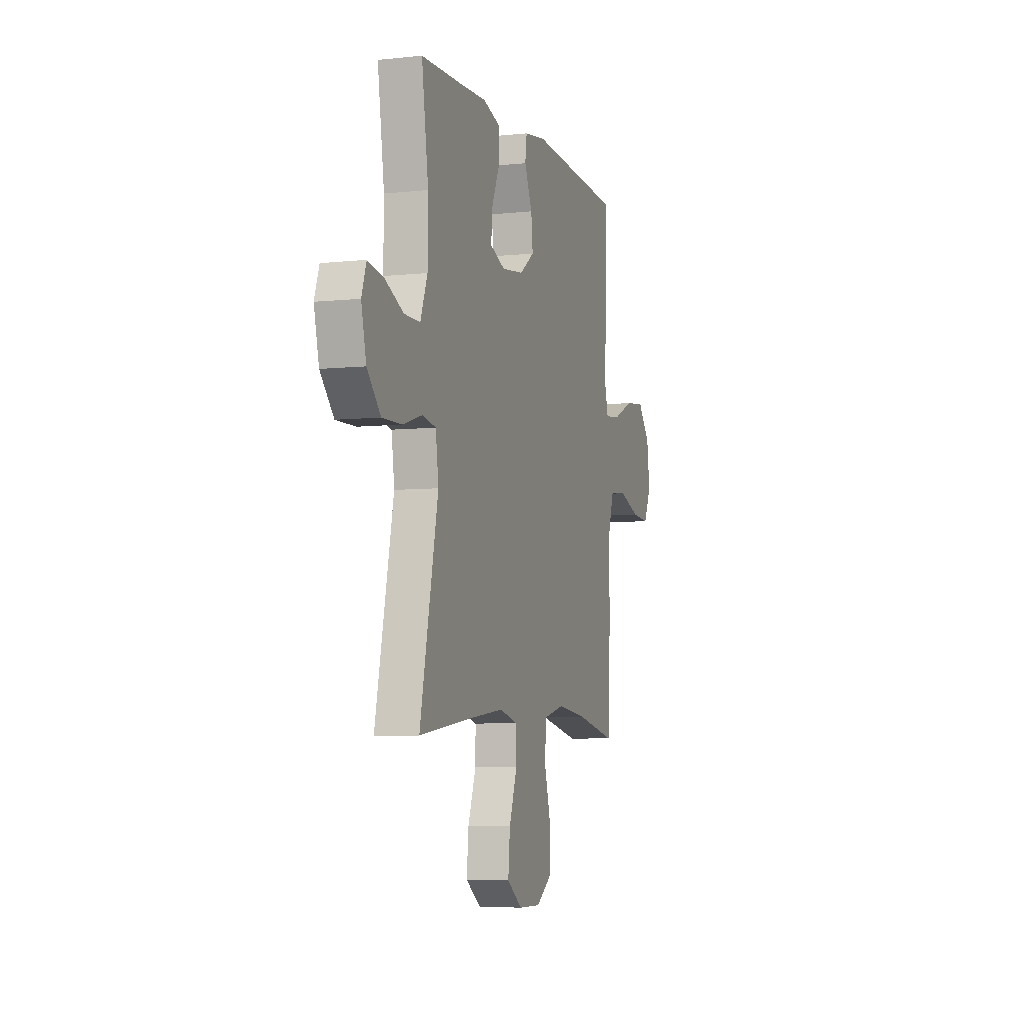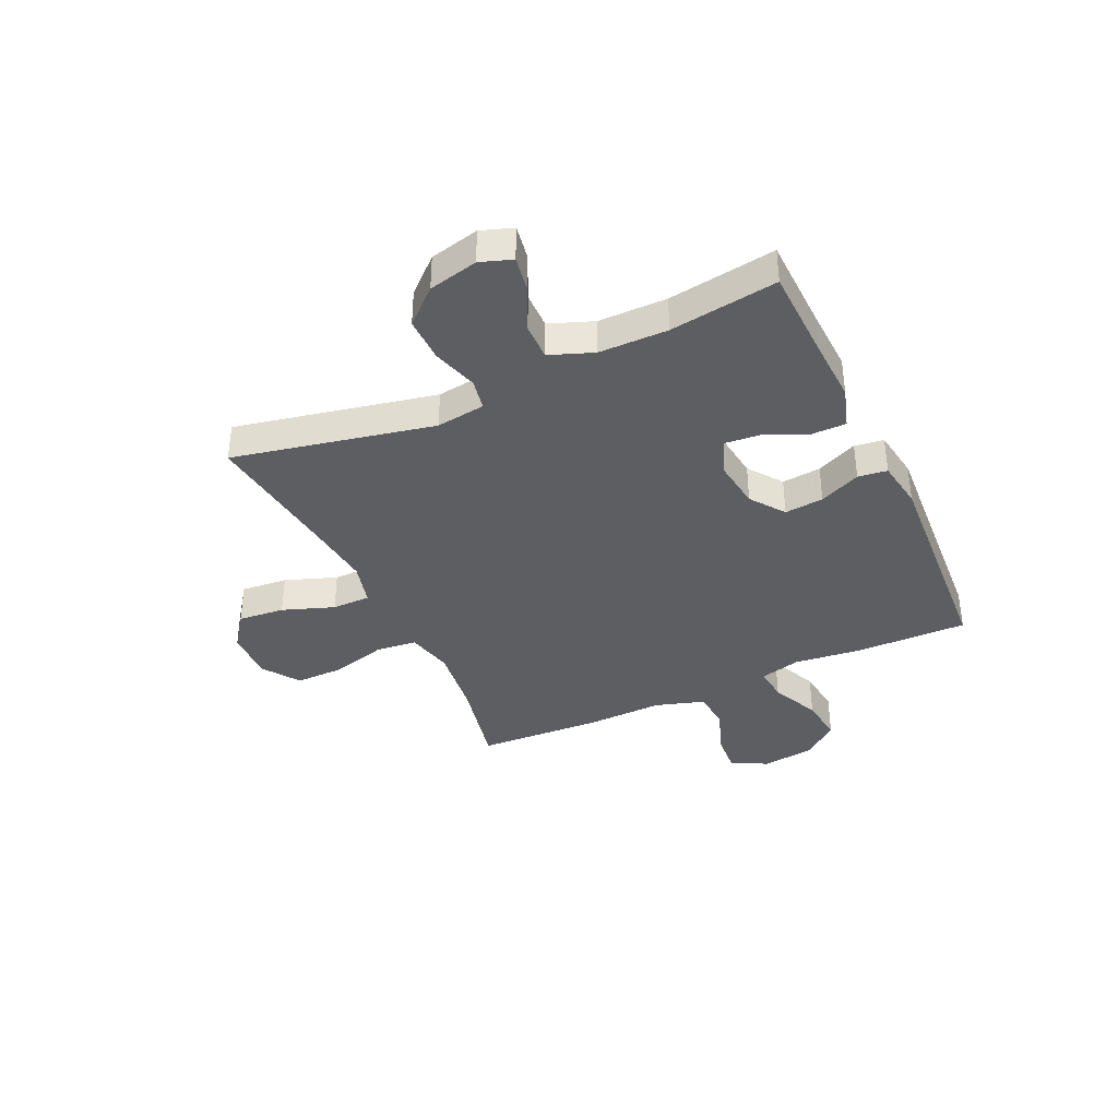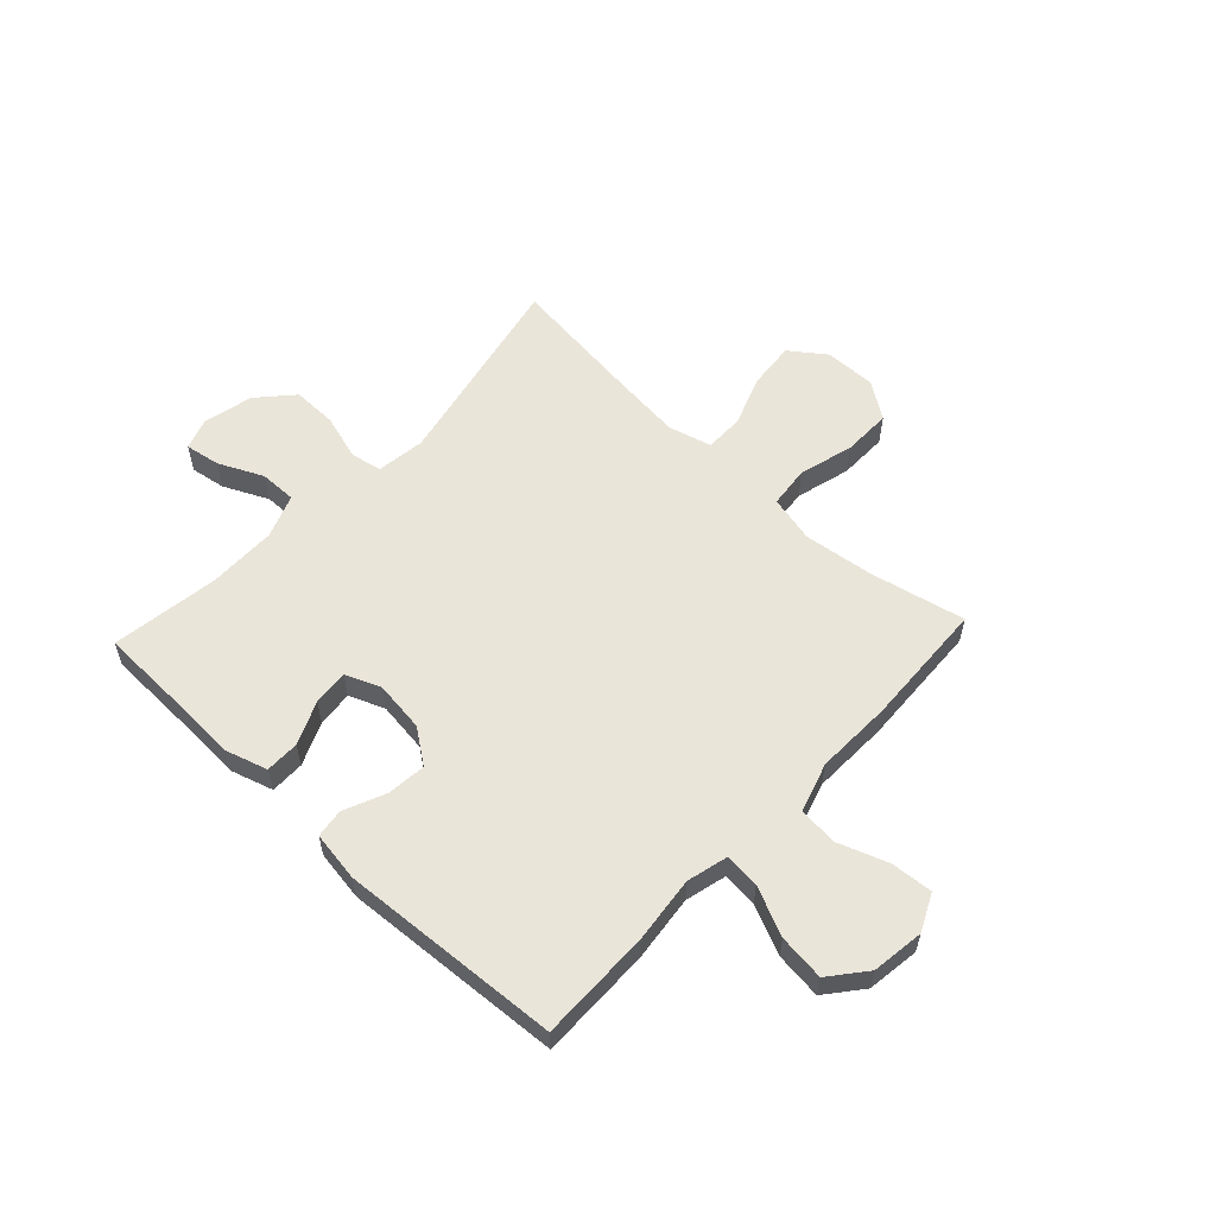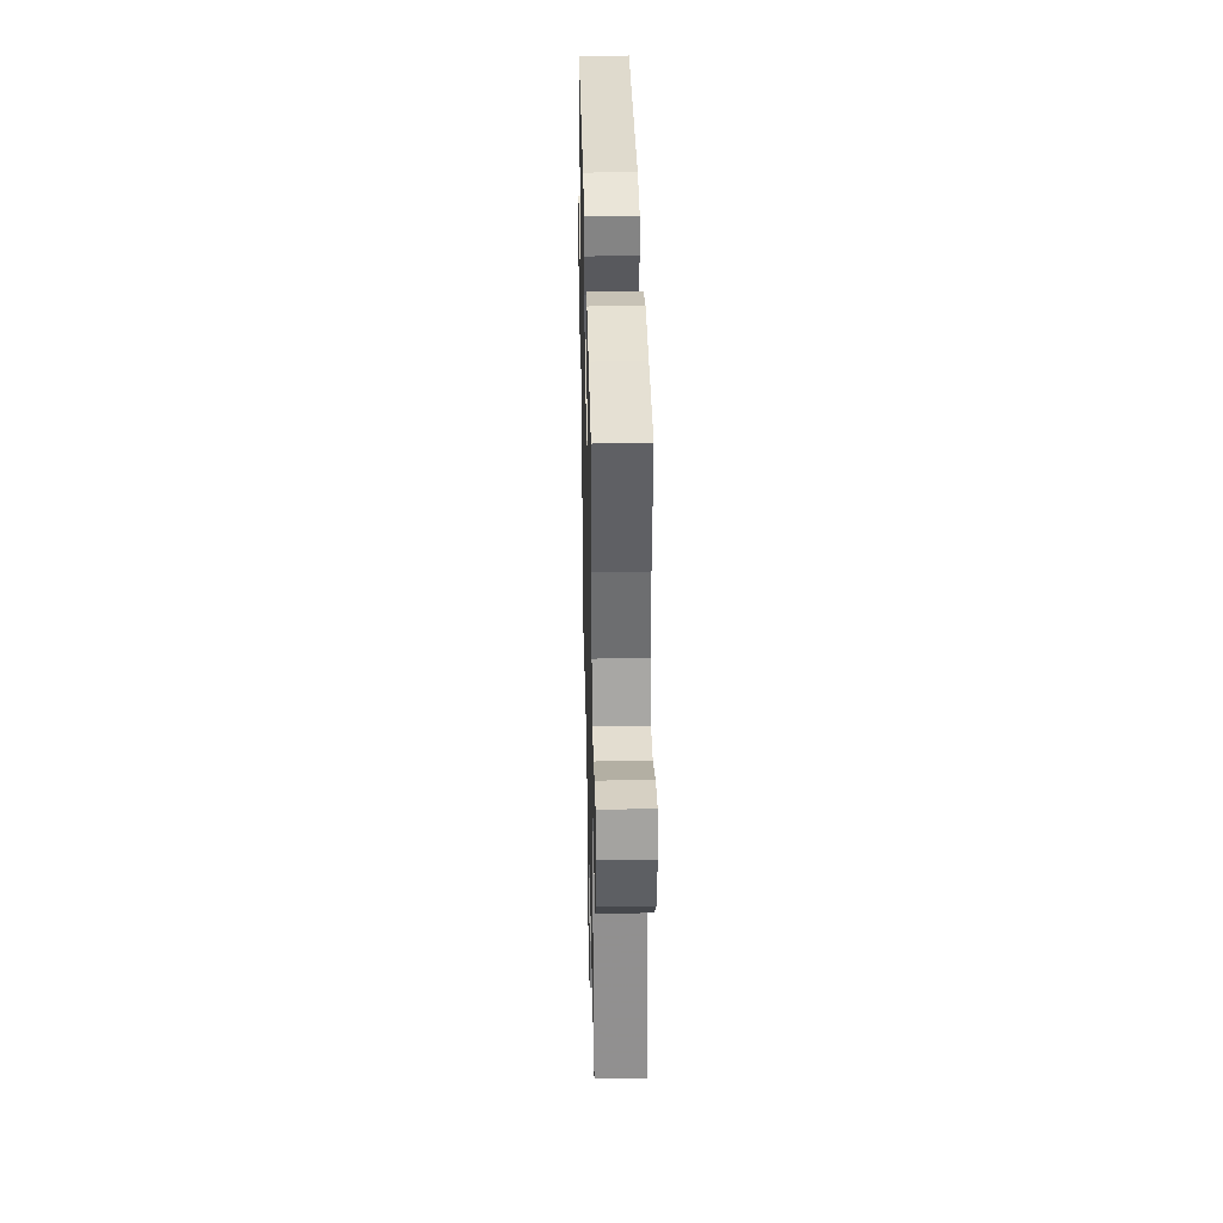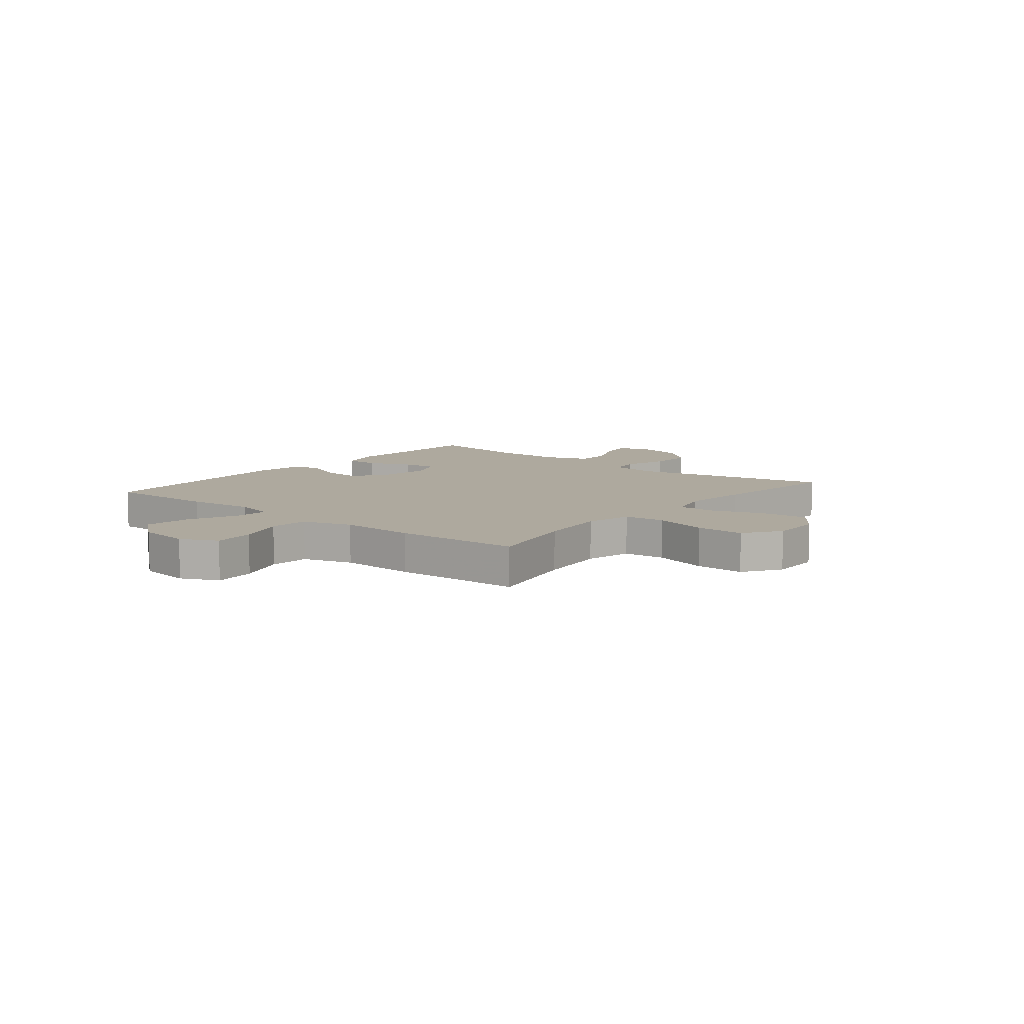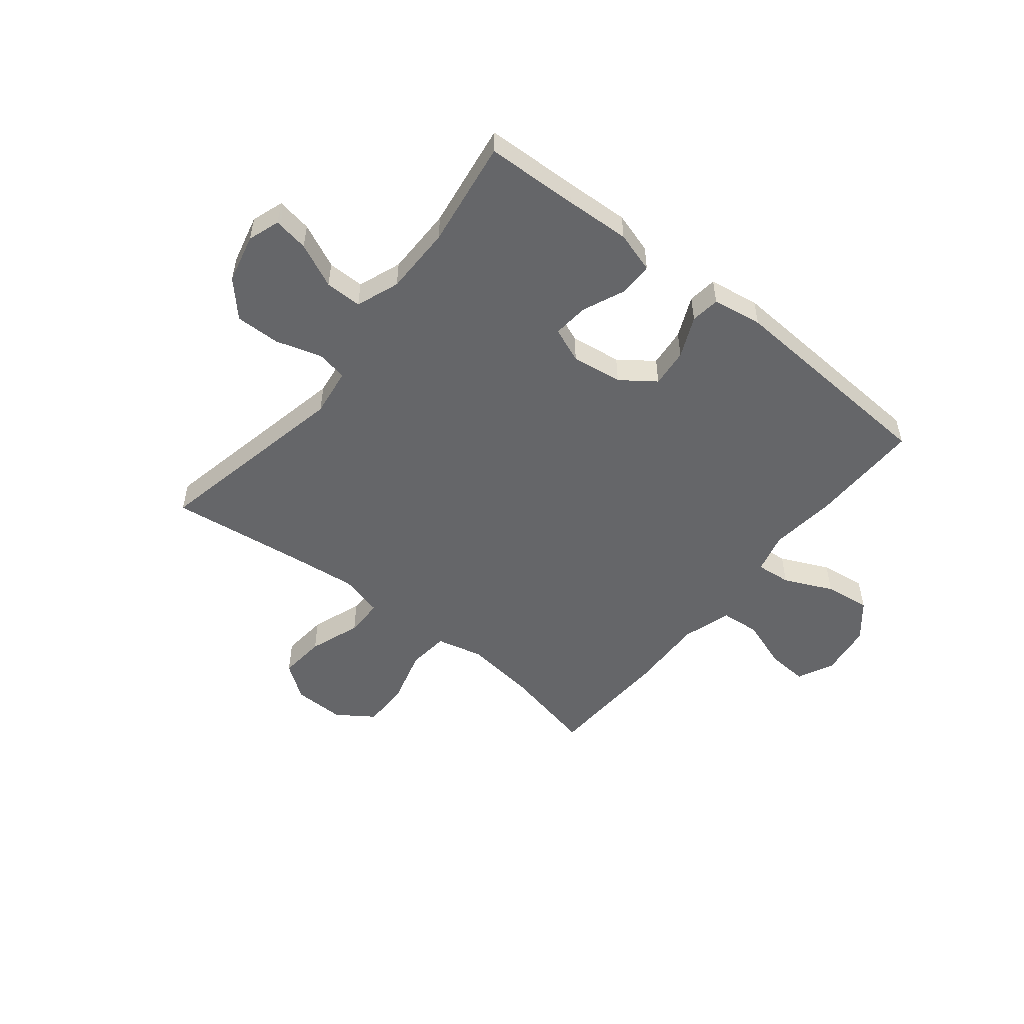
<metadata>
{"format":"obj","ext":"obj","renderer":"f3d","projection":"perspective","resolution":1024,"background":"white","views":[{"elev":-5.8,"azim":-71.9,"up":"+Z"},{"elev":-37.7,"azim":-65.1,"up":"+Y"},{"elev":57.8,"azim":43.1,"up":"+Y"},{"elev":36.3,"azim":-91.3,"up":"+Z"},{"elev":9.0,"azim":129.3,"up":"+Y"},{"elev":-51.9,"azim":-38.4,"up":"+Y"}]}
</metadata>
<code>
v 0.5 0.07 0.5
v 0.497 0.07 0.295
v 0.483 0.07 0.174
v 0.502 0.07 0.099
v 0.566 0.07 0.105
v 0.655 0.07 0.145
v 0.739 0.07 0.155
v 0.792 0.07 0.09
v 0.805 0.07 -0.006
v 0.773 0.07 -0.073
v 0.697 0.07 -0.067
v 0.607 0.07 -0.035
v 0.535 0.07 -0.041
v 0.507 0.07 -0.131
v 0.511 0.07 -0.269
v 0.5 0.07 -0.5
v 0.327 0.07 -0.462
v 0.199 0.07 -0.446
v 0.114 0.07 -0.466
v 0.106 0.07 -0.541
v 0.133 0.07 -0.641
v 0.134 0.07 -0.73
v 0.067 0.07 -0.776
v -0.027 0.07 -0.774
v -0.091 0.07 -0.727
v -0.083 0.07 -0.642
v -0.049 0.07 -0.548
v -0.049 0.07 -0.478
v -0.128 0.07 -0.457
v -0.252 0.07 -0.47
v -0.5 0.07 -0.5
v -0.423 0.07 -0.135
v -0.435 0.07 -0.046
v -0.492 0.07 -0.035
v -0.575 0.07 -0.06
v -0.657 0.07 -0.061
v -0.714 0.07 0.002
v -0.735 0.07 0.092
v -0.715 0.07 0.15
v -0.651 0.07 0.139
v -0.57 0.07 0.101
v -0.503 0.07 0.1
v -0.473 0.07 0.179
v -0.472 0.07 0.304
v -0.5 0.07 0.5
v -0.332 0.07 0.505
v -0.214 0.07 0.51
v -0.139 0.07 0.487
v -0.139 0.07 0.425
v -0.173 0.07 0.347
v -0.179 0.07 0.282
v -0.115 0.07 0.256
v -0.022 0.07 0.268
v 0.04 0.07 0.313
v 0.033 0.07 0.384
v 0 0.07 0.459
v 0.007 0.07 0.512
v 0.098 0.07 0.526
v 0.5 0 0.5
v 0.497 0 0.295
v 0.483 0 0.174
v 0.502 0 0.099
v 0.566 0 0.105
v 0.655 0 0.145
v 0.739 0 0.155
v 0.792 0 0.09
v 0.805 0 -0.006
v 0.773 0 -0.073
v 0.697 0 -0.067
v 0.607 0 -0.035
v 0.535 0 -0.041
v 0.507 0 -0.131
v 0.511 0 -0.269
v 0.5 0 -0.5
v 0.327 0 -0.462
v 0.199 0 -0.446
v 0.114 0 -0.466
v 0.106 0 -0.541
v 0.133 0 -0.641
v 0.134 0 -0.73
v 0.067 0 -0.776
v -0.027 0 -0.774
v -0.091 0 -0.727
v -0.083 0 -0.642
v -0.049 0 -0.548
v -0.049 0 -0.478
v -0.128 0 -0.457
v -0.252 0 -0.47
v -0.5 0 -0.5
v -0.423 0 -0.135
v -0.435 0 -0.046
v -0.492 0 -0.035
v -0.575 0 -0.06
v -0.657 0 -0.061
v -0.714 0 0.002
v -0.735 0 0.092
v -0.715 0 0.15
v -0.651 0 0.139
v -0.57 0 0.101
v -0.503 0 0.1
v -0.473 0 0.179
v -0.472 0 0.304
v -0.5 0 0.5
v -0.332 0 0.505
v -0.214 0 0.51
v -0.139 0 0.487
v -0.139 0 0.425
v -0.173 0 0.347
v -0.179 0 0.282
v -0.115 0 0.256
v -0.022 0 0.268
v 0.04 0 0.313
v 0.033 0 0.384
v 0 0 0.459
v 0.007 0 0.512
v 0.098 0 0.526
f 1 2 3
f 58 1 3
f 57 58 3
f 56 57 3
f 55 56 3
f 54 55 3 4
f 53 54 4
f 52 53 4
f 48 49 50
f 47 48 50
f 46 47 50
f 46 50 51
f 45 46 51
f 44 45 51
f 43 44 51 52
f 39 40 41
f 38 39 41
f 37 38 41
f 36 37 41
f 35 36 41
f 34 35 41
f 33 34 41 42
f 30 31 32
f 29 30 32 33
f 43 52 4
f 42 43 4
f 33 42 4
f 29 33 4
f 28 29 4
f 25 26 27
f 24 25 27
f 23 24 27
f 22 23 27
f 21 22 27
f 20 21 27
f 14 15 16 17
f 13 14 17 18
f 10 11 12
f 9 10 12
f 8 9 12
f 7 8 12
f 6 7 12
f 5 6 12
f 5 12 13
f 13 18 19
f 5 13 19
f 4 5 19
f 19 20 27 28
f 4 19 28
f 61 60 59
f 61 59 116
f 61 116 115
f 61 115 114
f 61 114 113
f 62 61 113 112
f 62 112 111
f 62 111 110
f 108 107 106
f 108 106 105
f 108 105 104
f 109 108 104
f 109 104 103
f 109 103 102
f 110 109 102 101
f 99 98 97
f 99 97 96
f 99 96 95
f 99 95 94
f 99 94 93
f 99 93 92
f 100 99 92 91
f 90 89 88
f 91 90 88 87
f 62 110 101
f 62 101 100
f 62 100 91
f 62 91 87
f 62 87 86
f 85 84 83
f 85 83 82
f 85 82 81
f 85 81 80
f 85 80 79
f 85 79 78
f 75 74 73 72
f 76 75 72 71
f 70 69 68
f 70 68 67
f 70 67 66
f 70 66 65
f 70 65 64
f 70 64 63
f 71 70 63
f 77 76 71
f 77 71 63
f 77 63 62
f 86 85 78 77
f 86 77 62
f 1 59 60 2
f 2 60 61 3
f 3 61 62 4
f 4 62 63 5
f 5 63 64 6
f 6 64 65 7
f 7 65 66 8
f 8 66 67 9
f 9 67 68 10
f 10 68 69 11
f 11 69 70 12
f 12 70 71 13
f 13 71 72 14
f 14 72 73 15
f 15 73 74 16
f 16 74 75 17
f 17 75 76 18
f 18 76 77 19
f 19 77 78 20
f 20 78 79 21
f 21 79 80 22
f 22 80 81 23
f 23 81 82 24
f 24 82 83 25
f 25 83 84 26
f 26 84 85 27
f 27 85 86 28
f 28 86 87 29
f 29 87 88 30
f 30 88 89 31
f 31 89 90 32
f 32 90 91 33
f 33 91 92 34
f 34 92 93 35
f 35 93 94 36
f 36 94 95 37
f 37 95 96 38
f 38 96 97 39
f 39 97 98 40
f 40 98 99 41
f 41 99 100 42
f 42 100 101 43
f 43 101 102 44
f 44 102 103 45
f 45 103 104 46
f 46 104 105 47
f 47 105 106 48
f 48 106 107 49
f 49 107 108 50
f 50 108 109 51
f 51 109 110 52
f 52 110 111 53
f 53 111 112 54
f 54 112 113 55
f 55 113 114 56
f 56 114 115 57
f 57 115 116 58
f 58 116 59 1

</code>
